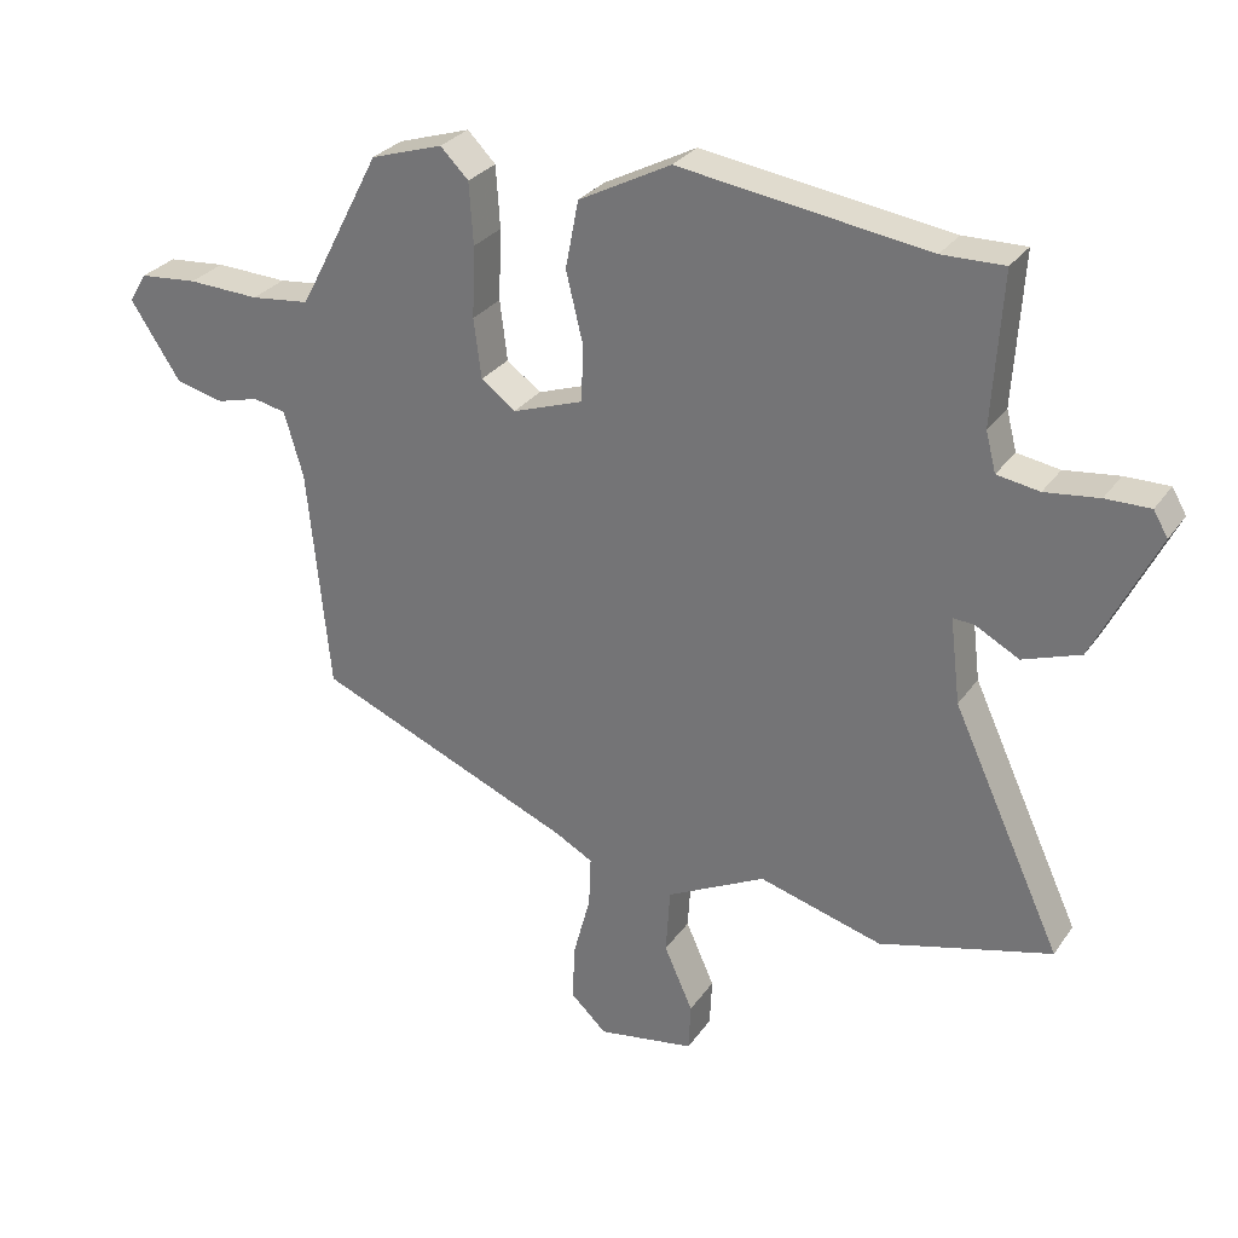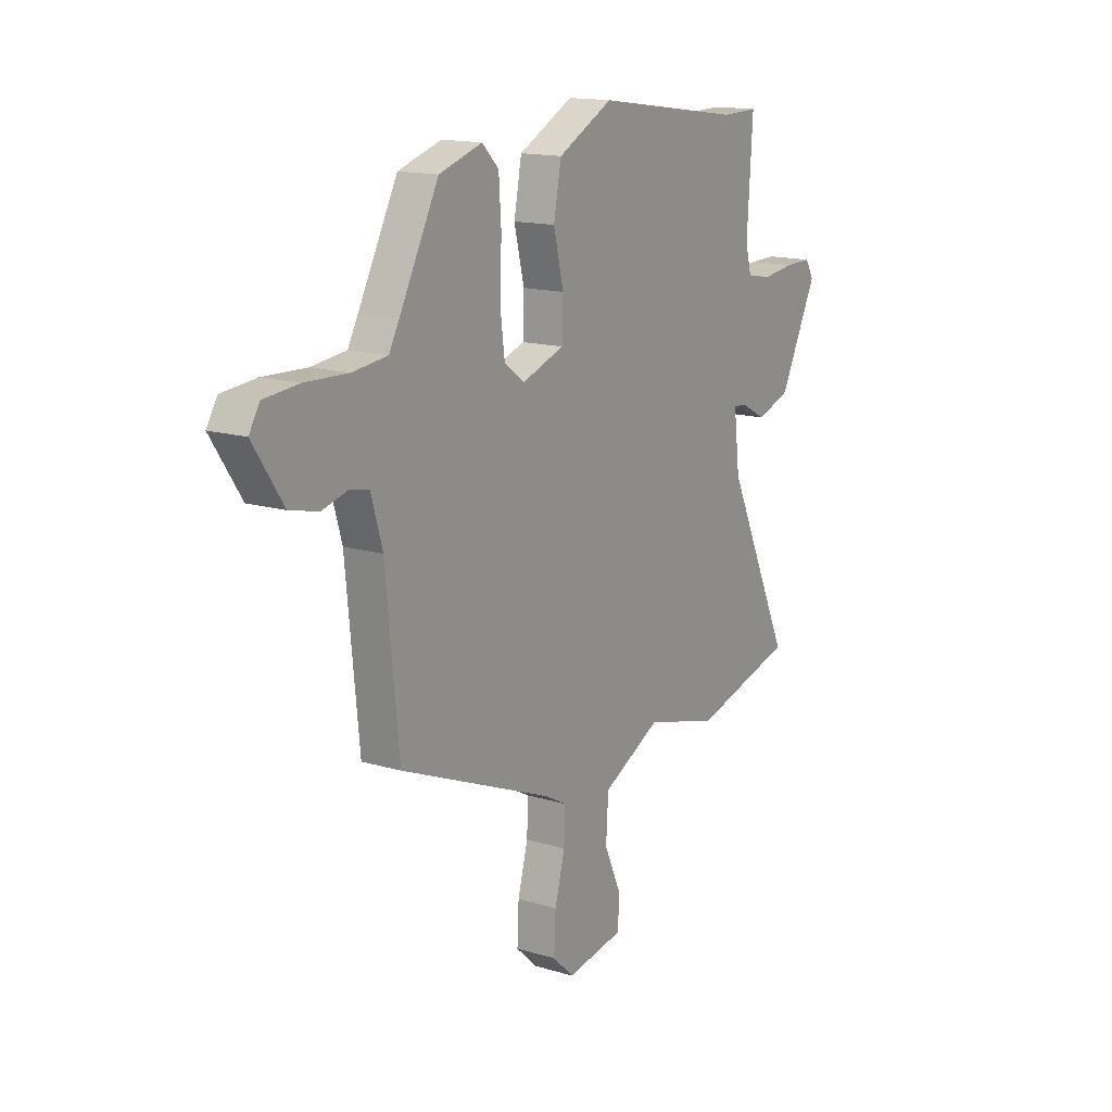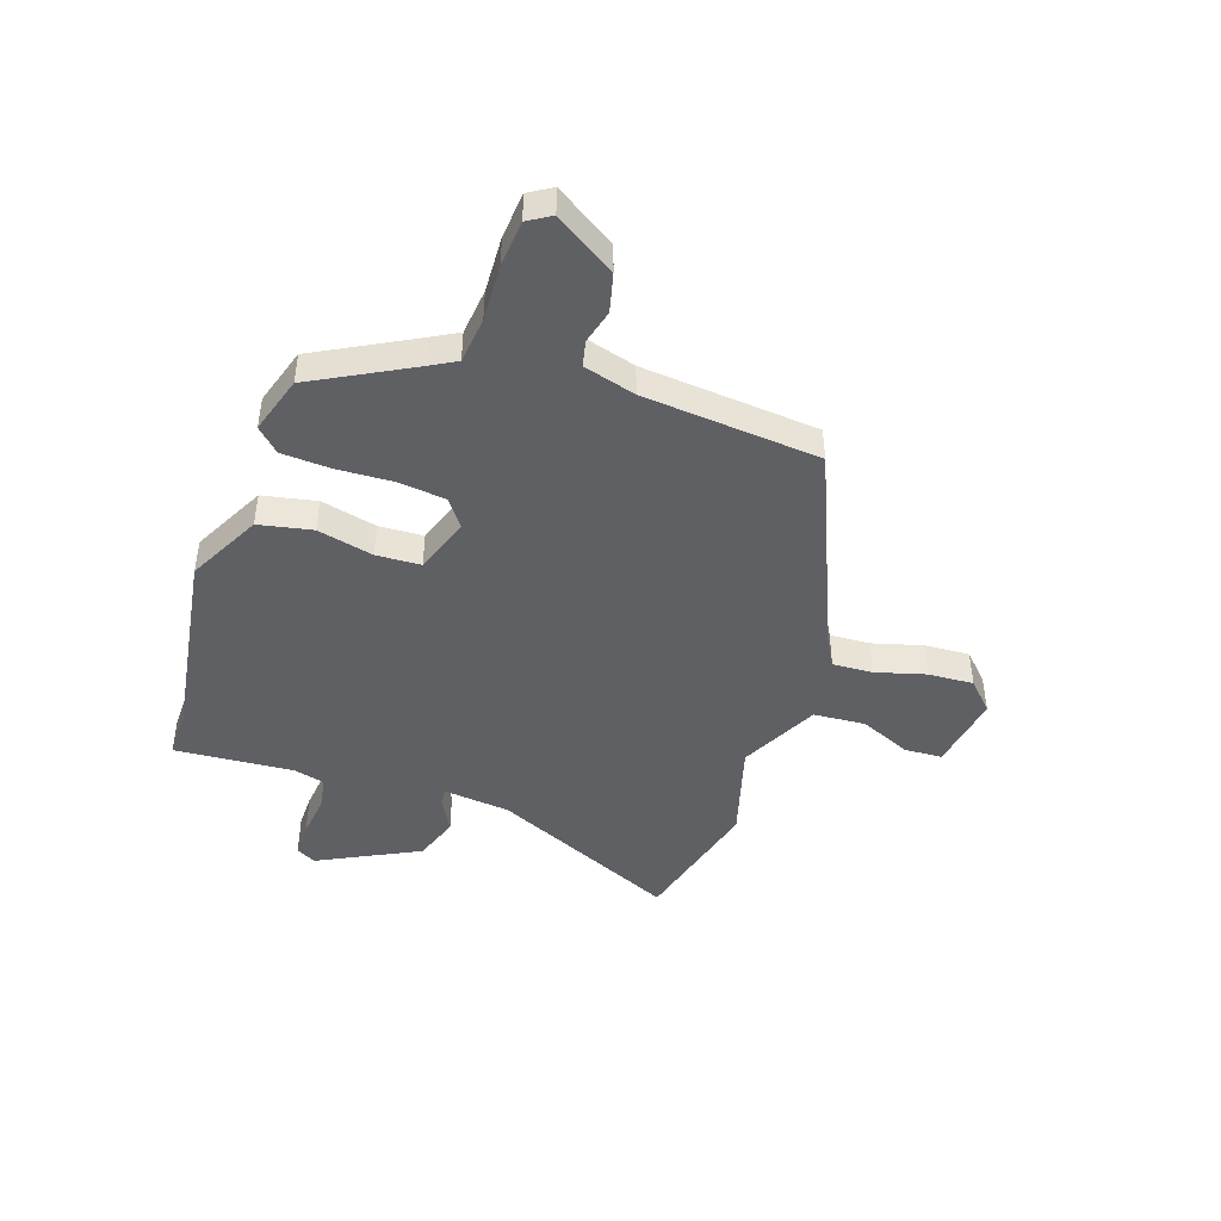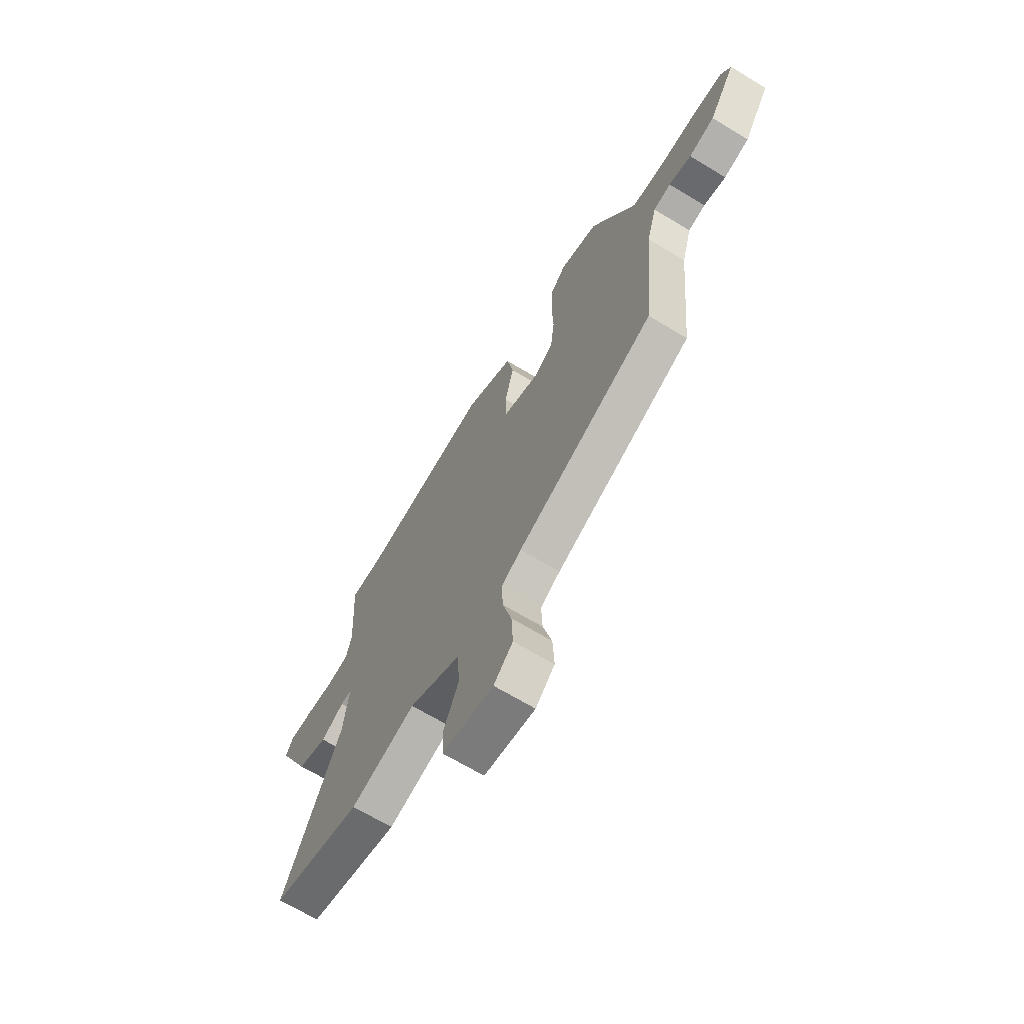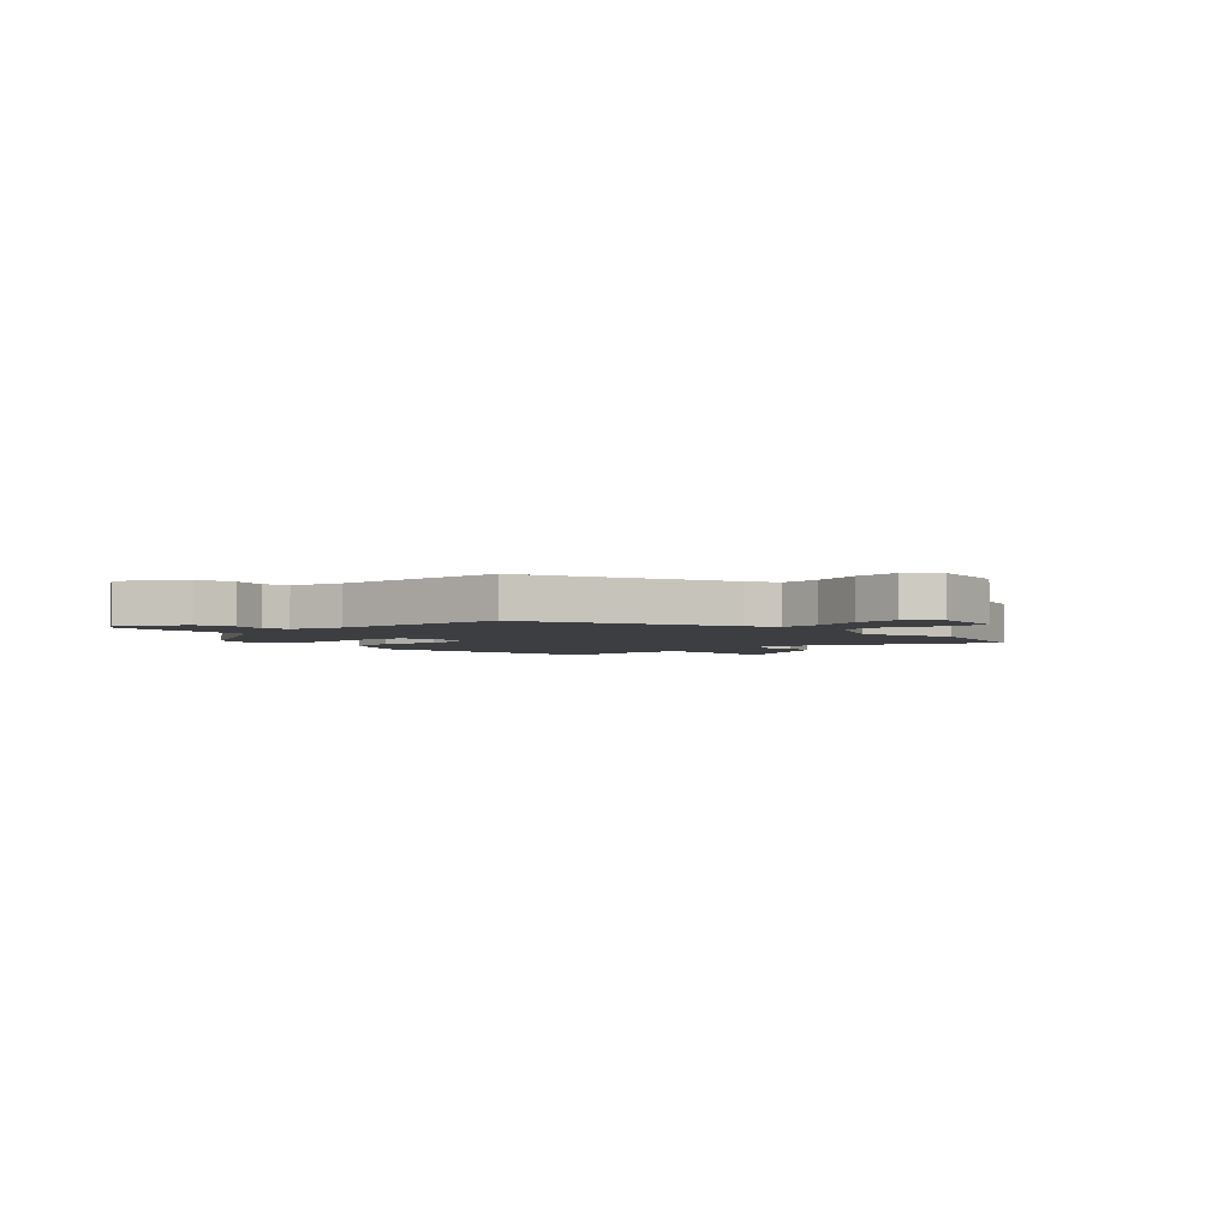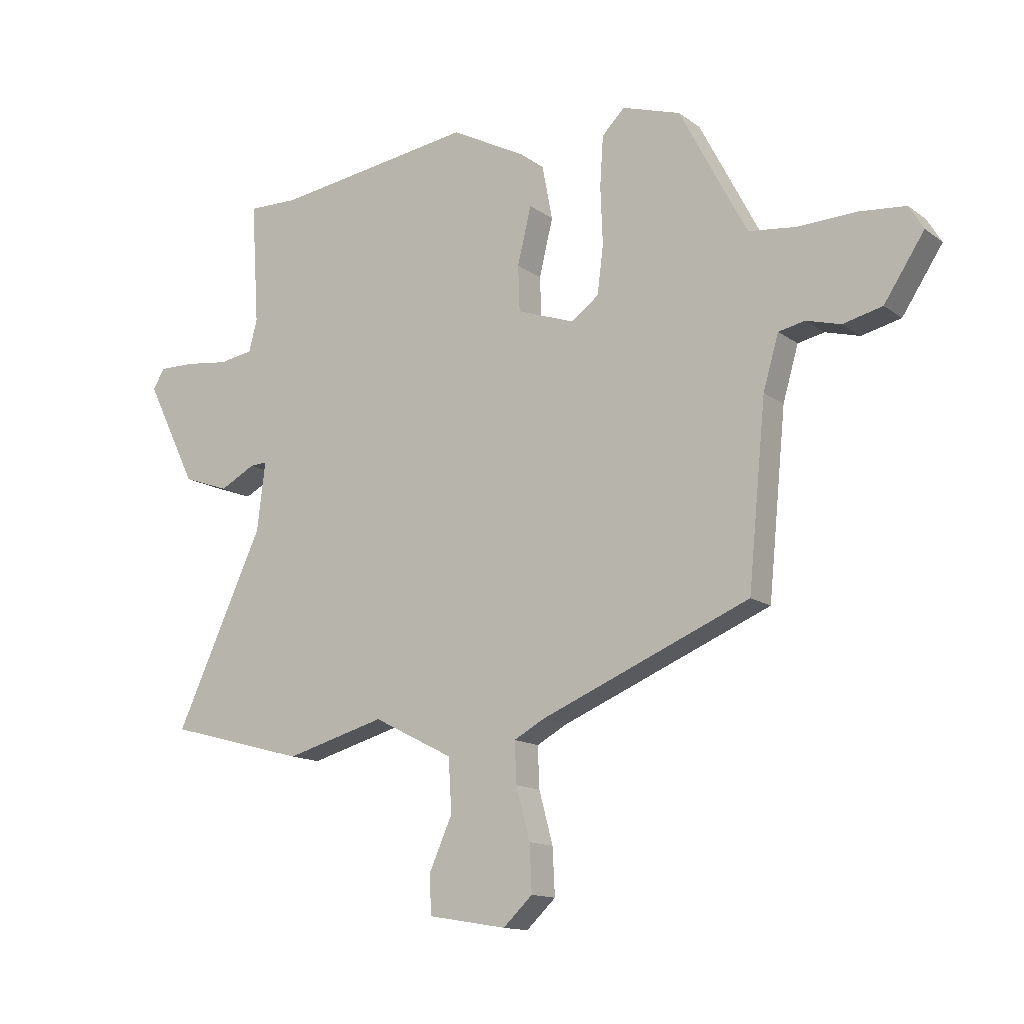
<metadata>
{"format":"obj","ext":"obj","renderer":"f3d","projection":"perspective","resolution":1024,"background":"white","views":[{"elev":29.1,"azim":-151.8,"up":"+Z"},{"elev":15.1,"azim":122.7,"up":"+Z"},{"elev":-44.8,"azim":71.8,"up":"+Y"},{"elev":-67.3,"azim":58.7,"up":"+Z"},{"elev":-3.2,"azim":134.1,"up":"+Y"},{"elev":-13.7,"azim":32.8,"up":"+Z"}]}
</metadata>
<code>
v -0.39 0.07 -0.53
v -0.642 0.07 -0.462
v -0.482 0.07 -0.117
v -0.467 0.07 0.007
v -0.498 0.07 0.005
v -0.562 0.07 -0.029
v -0.646 0.07 0.001
v -0.738 0.07 0.188
v -0.717 0.07 0.224
v -0.652 0.07 0.223
v -0.573 0.07 0.213
v -0.511 0.07 0.223
v -0.496 0.07 0.281
v -0.51 0.07 0.5
v -0.419 0.07 0.498
v -0.056 0.07 0.549
v 0.079 0.07 0.478
v 0.098 0.07 0.379
v 0.073 0.07 0.276
v 0.076 0.07 0.194
v 0.18 0.07 0.157
v 0.23 0.07 0.194
v 0.241 0.07 0.281
v 0.237 0.07 0.385
v 0.243 0.07 0.475
v 0.284 0.07 0.516
v 0.39 0.07 0.482
v 0.486 0.07 0.298
v 0.512 0.07 0.25
v 0.598 0.07 0.24
v 0.703 0.07 0.244
v 0.788 0.07 0.236
v 0.814 0.07 0.193
v 0.741 0.07 0.082
v 0.67 0.07 0.065
v 0.608 0.07 0.082
v 0.56 0.07 0.072
v 0.532 0.07 -0.024
v 0.5 0.07 -0.35
v 0.121 0.07 -0.507
v 0.066 0.07 -0.537
v 0.069 0.07 -0.611
v 0.094 0.07 -0.704
v 0.098 0.07 -0.788
v 0.045 0.07 -0.838
v -0.097 0.07 -0.814
v -0.1 0.07 -0.744
v -0.058 0.07 -0.65
v -0.064 0.07 -0.554
v -0.209 0.07 -0.48
v -0.39 0 -0.53
v -0.642 0 -0.462
v -0.482 0 -0.117
v -0.467 0 0.007
v -0.498 0 0.005
v -0.562 0 -0.029
v -0.646 0 0.001
v -0.738 0 0.188
v -0.717 0 0.224
v -0.652 0 0.223
v -0.573 0 0.213
v -0.511 0 0.223
v -0.496 0 0.281
v -0.51 0 0.5
v -0.419 0 0.498
v -0.056 0 0.549
v 0.079 0 0.478
v 0.098 0 0.379
v 0.073 0 0.276
v 0.076 0 0.194
v 0.18 0 0.157
v 0.23 0 0.194
v 0.241 0 0.281
v 0.237 0 0.385
v 0.243 0 0.475
v 0.284 0 0.516
v 0.39 0 0.482
v 0.486 0 0.298
v 0.512 0 0.25
v 0.598 0 0.24
v 0.703 0 0.244
v 0.788 0 0.236
v 0.814 0 0.193
v 0.741 0 0.082
v 0.67 0 0.065
v 0.608 0 0.082
v 0.56 0 0.072
v 0.532 0 -0.024
v 0.5 0 -0.35
v 0.121 0 -0.507
v 0.066 0 -0.537
v 0.069 0 -0.611
v 0.094 0 -0.704
v 0.098 0 -0.788
v 0.045 0 -0.838
v -0.097 0 -0.814
v -0.1 0 -0.744
v -0.058 0 -0.65
v -0.064 0 -0.554
v -0.209 0 -0.48
f 46 47 48
f 45 46 48
f 44 45 48
f 43 44 48
f 42 43 48
f 41 42 48 49
f 40 41 49 50
f 38 39 40 50
f 34 35 36
f 33 34 36
f 32 33 36
f 31 32 36
f 30 31 36
f 29 30 36 37
f 50 1 2
f 38 50 2
f 37 38 2
f 29 37 2
f 28 29 2
f 26 27 28
f 25 26 28
f 24 25 28
f 23 24 28
f 17 18 19
f 16 17 19
f 15 16 19
f 15 19 20
f 14 15 20
f 13 14 20
f 12 13 20 21
f 9 10 11
f 8 9 11
f 7 8 11
f 6 7 11
f 5 6 11
f 11 12 21
f 5 11 21
f 4 5 21
f 22 23 28
f 21 22 28 2
f 3 4 21
f 2 3 21
f 98 97 96
f 98 96 95
f 98 95 94
f 98 94 93
f 98 93 92
f 99 98 92 91
f 100 99 91 90
f 100 90 89 88
f 86 85 84
f 86 84 83
f 86 83 82
f 86 82 81
f 86 81 80
f 87 86 80 79
f 52 51 100
f 52 100 88
f 52 88 87
f 52 87 79
f 52 79 78
f 78 77 76
f 78 76 75
f 78 75 74
f 78 74 73
f 69 68 67
f 69 67 66
f 69 66 65
f 70 69 65
f 70 65 64
f 70 64 63
f 71 70 63 62
f 61 60 59
f 61 59 58
f 61 58 57
f 61 57 56
f 61 56 55
f 71 62 61
f 71 61 55
f 71 55 54
f 78 73 72
f 52 78 72 71
f 71 54 53
f 71 53 52
f 1 51 52 2
f 2 52 53 3
f 3 53 54 4
f 4 54 55 5
f 5 55 56 6
f 6 56 57 7
f 7 57 58 8
f 8 58 59 9
f 9 59 60 10
f 10 60 61 11
f 11 61 62 12
f 12 62 63 13
f 13 63 64 14
f 14 64 65 15
f 15 65 66 16
f 16 66 67 17
f 17 67 68 18
f 18 68 69 19
f 19 69 70 20
f 20 70 71 21
f 21 71 72 22
f 22 72 73 23
f 23 73 74 24
f 24 74 75 25
f 25 75 76 26
f 26 76 77 27
f 27 77 78 28
f 28 78 79 29
f 29 79 80 30
f 30 80 81 31
f 31 81 82 32
f 32 82 83 33
f 33 83 84 34
f 34 84 85 35
f 35 85 86 36
f 36 86 87 37
f 37 87 88 38
f 38 88 89 39
f 39 89 90 40
f 40 90 91 41
f 41 91 92 42
f 42 92 93 43
f 43 93 94 44
f 44 94 95 45
f 45 95 96 46
f 46 96 97 47
f 47 97 98 48
f 48 98 99 49
f 49 99 100 50
f 50 100 51 1

</code>
